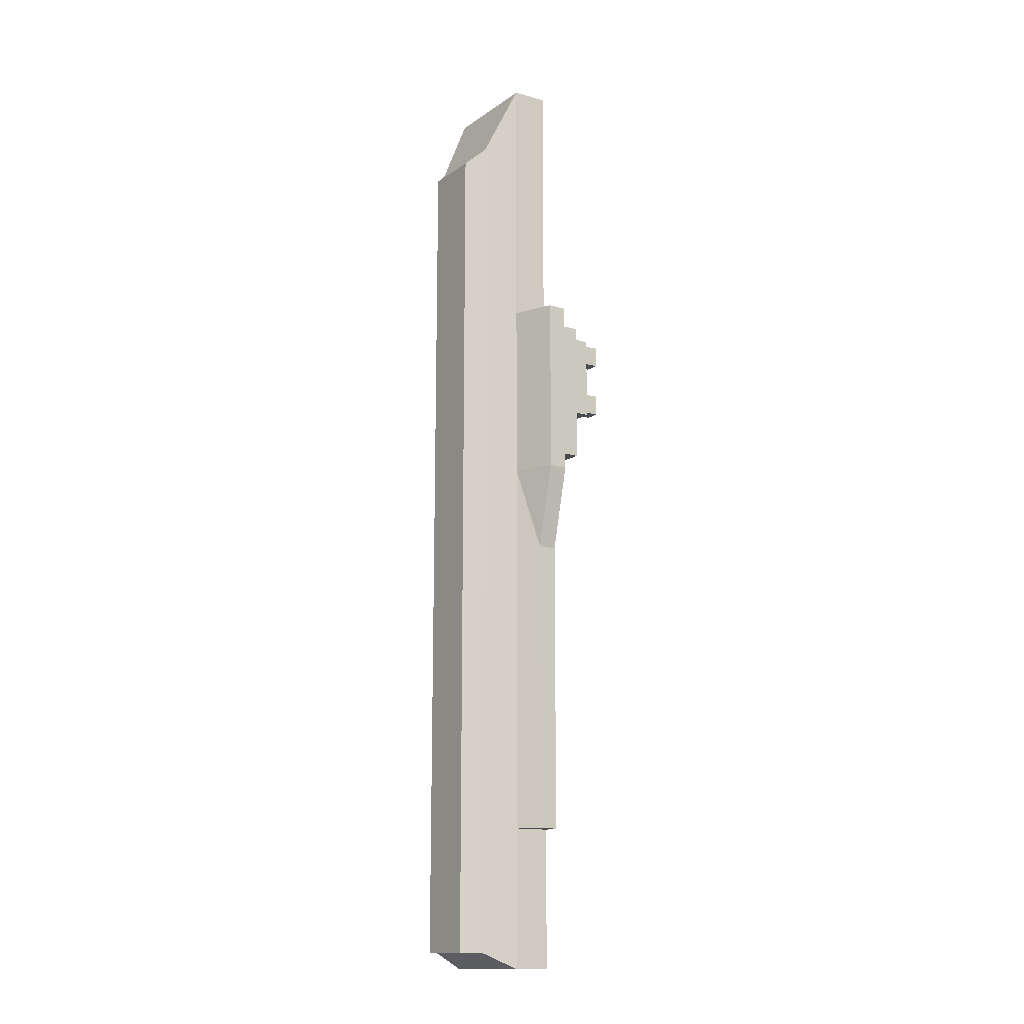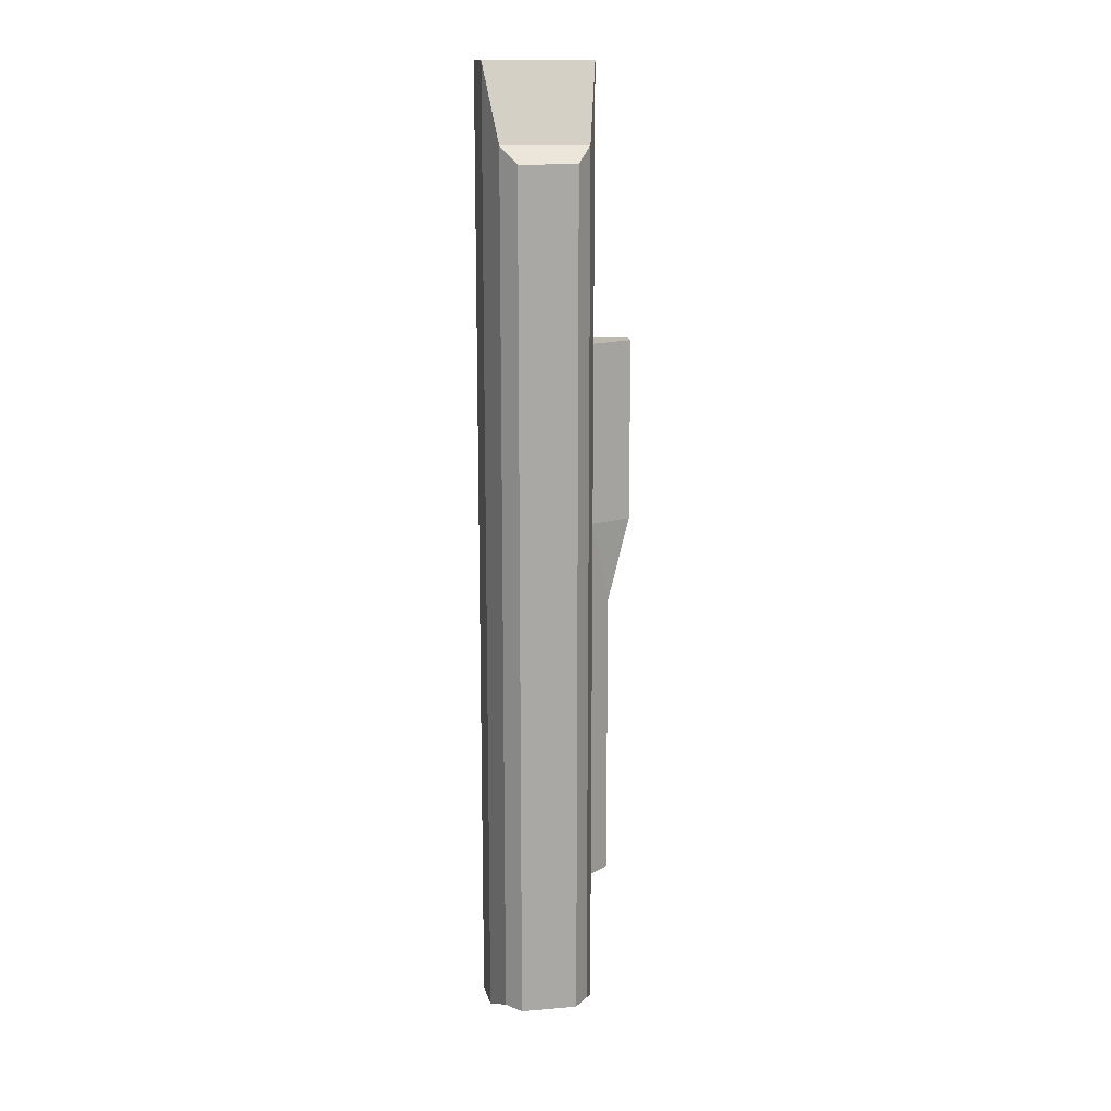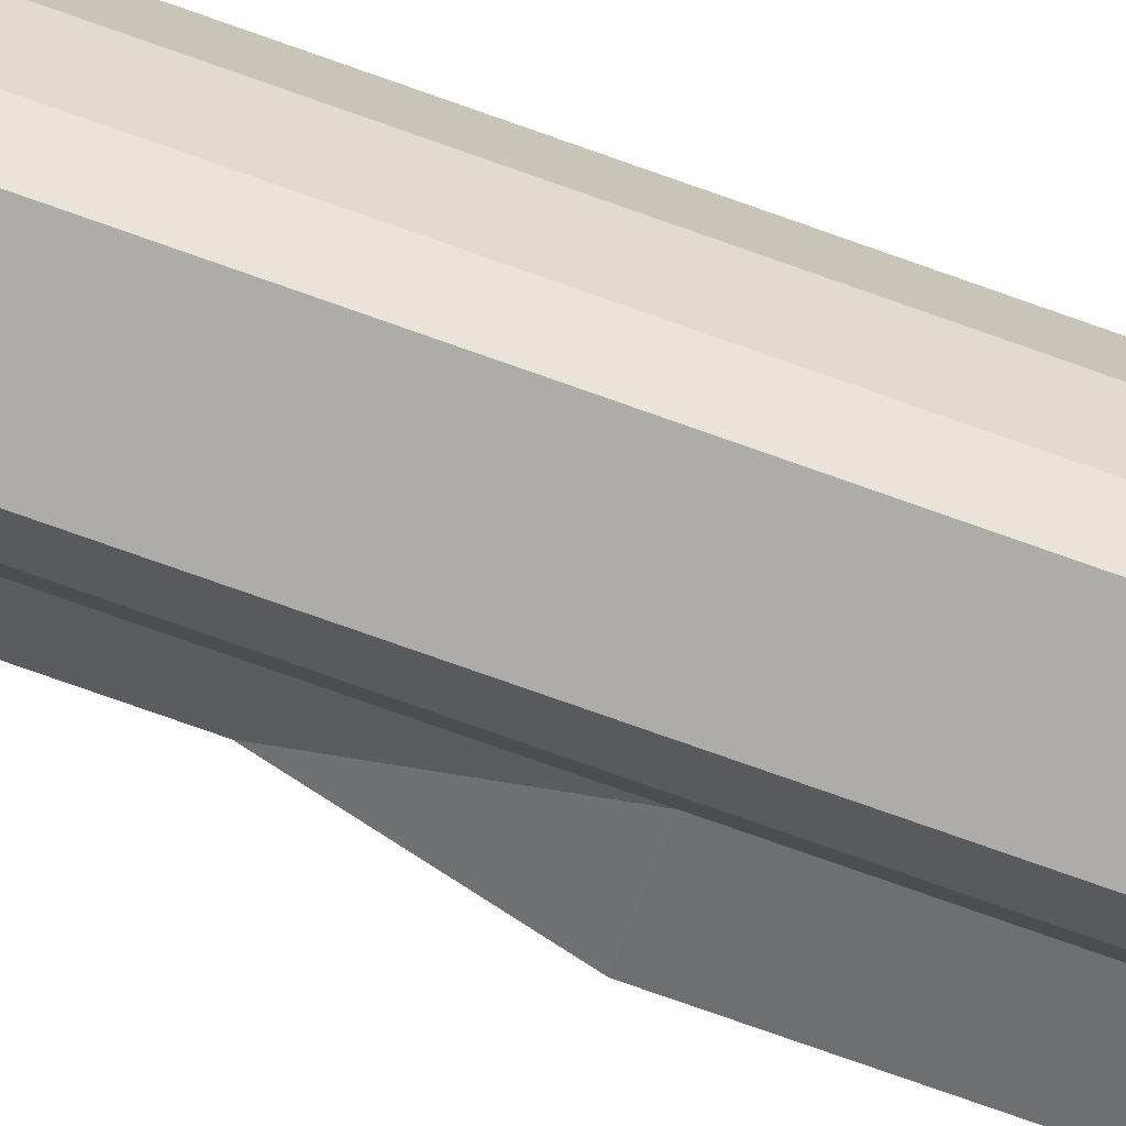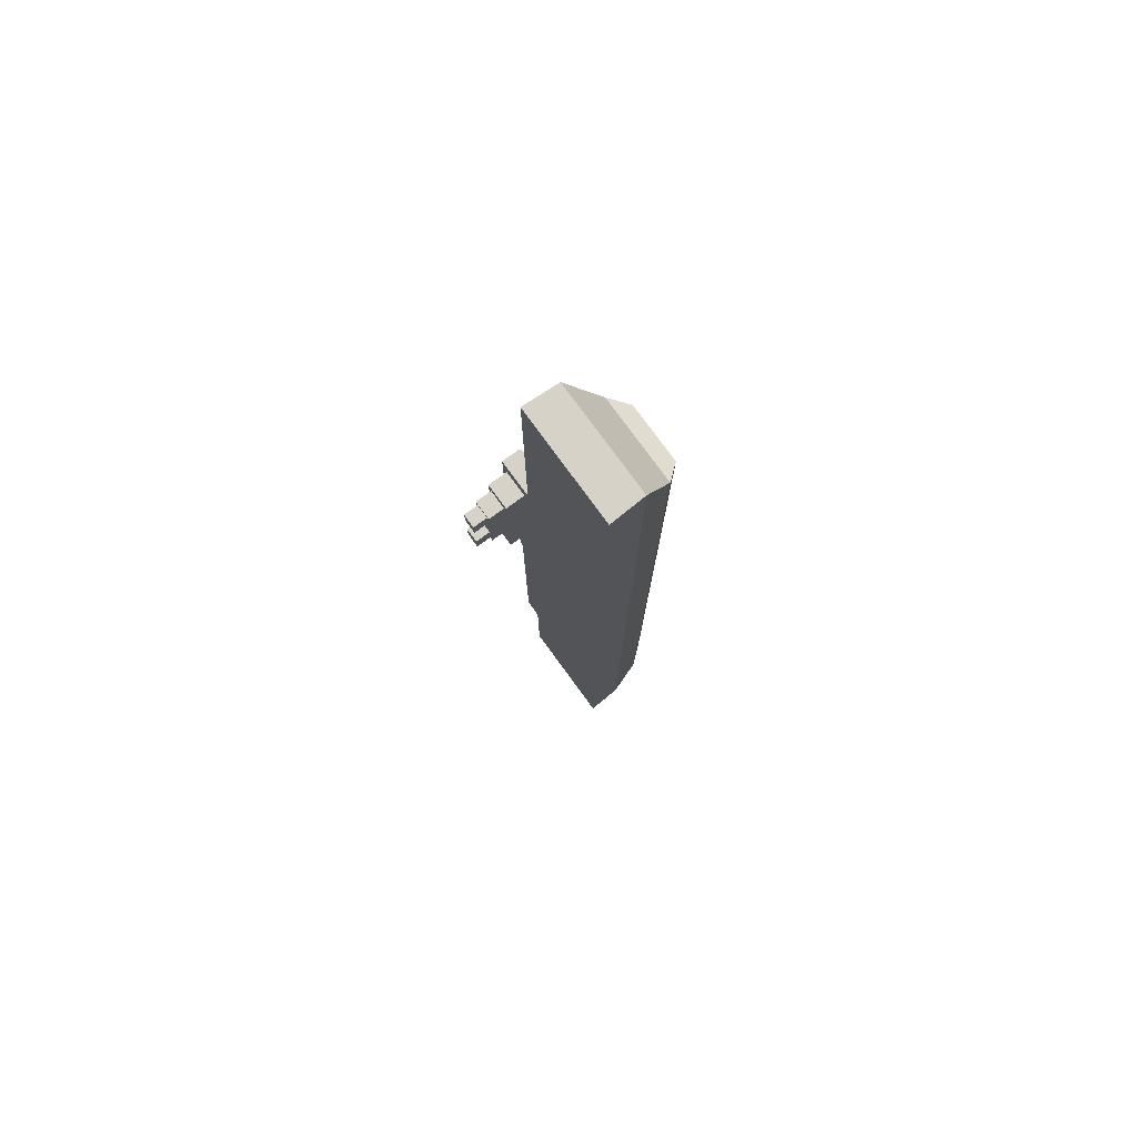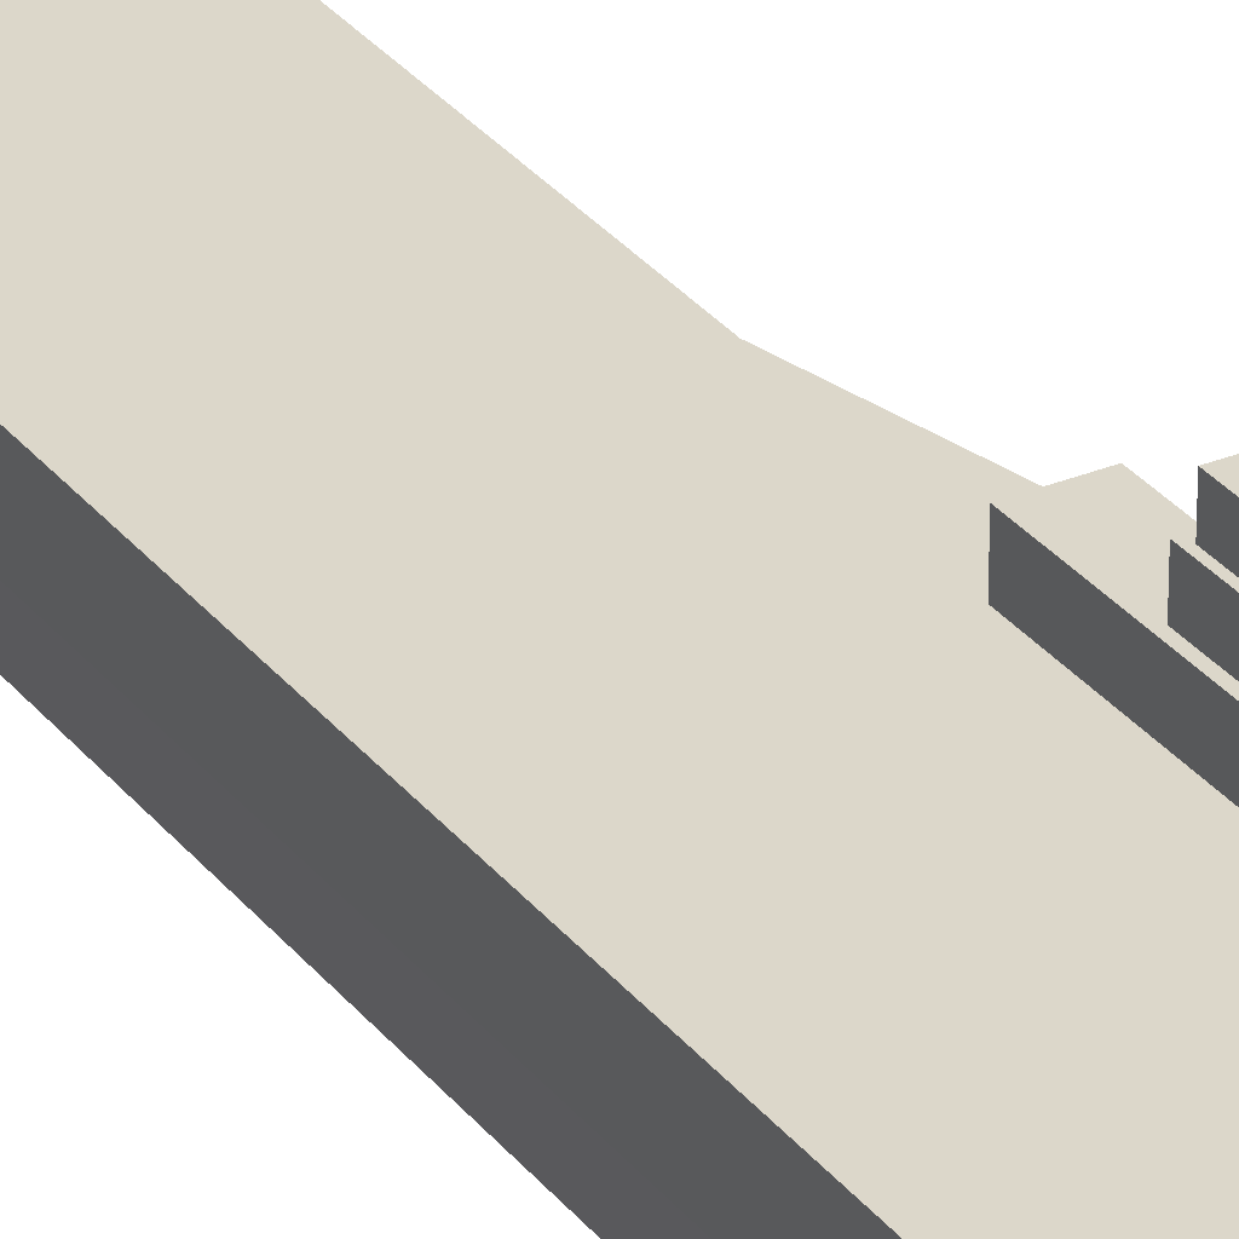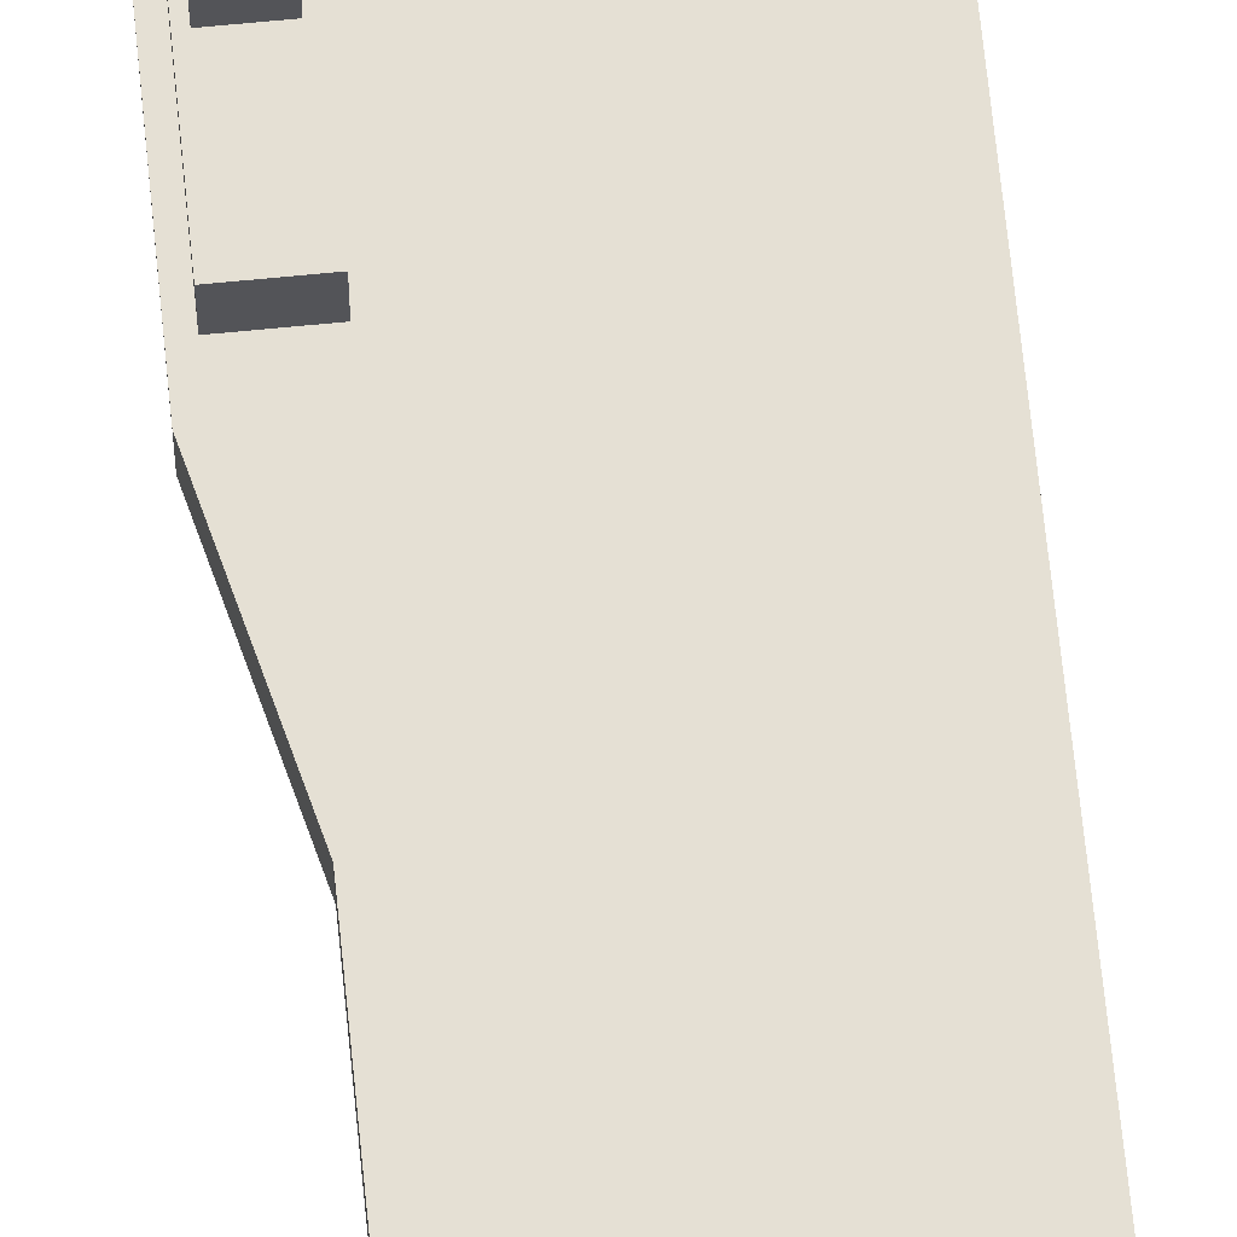
<metadata>
{"format":"obj","ext":"obj","renderer":"f3d","projection":"perspective","resolution":1024,"background":"white","views":[{"elev":-14.2,"azim":55.4,"up":"+Z"},{"elev":15.3,"azim":-10.3,"up":"+Z"},{"elev":-76.6,"azim":-109.5,"up":"+Y"},{"elev":77.9,"azim":-126.1,"up":"+Z"},{"elev":30.5,"azim":-30.7,"up":"+Y"},{"elev":65.8,"azim":174.3,"up":"+Y"}]}
</metadata>
<code>
o Cube.001_Cube.002
v -0.1272 0 1.939
v -0.2611 0.4334 2.394
v -0.1272 0 -2.315
v -0.2611 0.4334 -2.394
v 0.1562 0 1.939
v 0.2901 0.4334 2.394
v 0.1562 0 -2.315
v 0.2901 0.4334 -2.394
v -0.1975 0.08486 2.018
v -0.1975 0.08486 -2.315
v 0.2265 0.08486 -2.315
v 0.2265 0.08486 2.018
v -0.2521 0.2575 2.394
v -0.2521 0.2575 -2.394
v 0.2811 0.2575 -2.394
v 0.2811 0.2575 2.394
v 0.2901 0.4334 -1.703
v 0.2811 0.2575 -1.703
v 0.2901 0.4334 1.073
v 0.2811 0.2575 1.073
v 0.3786 0.4334 -1.703
v 0.3786 0.3394 -1.703
v 0.4814 0.4334 1.073
v 0.4814 0.3394 1.073
v 0.2901 0.4334 0.178
v 0.2811 0.2575 0.178
v 0.4814 0.4334 0.178
v 0.4814 0.3394 0.178
v 0.2901 0.4334 -0.2417
v 0.2811 0.2575 -0.2417
v 0.3786 0.4334 -0.2417
v 0.3786 0.3394 -0.2417
v 0.3183 0.4334 0.2663
v 0.4512 0.4334 0.2663
v 0.3183 0.4334 0.9845
v 0.4512 0.4334 0.9845
v 0.3183 0.5332 0.2663
v 0.4512 0.5332 0.2663
v 0.3183 0.5332 0.9845
v 0.4512 0.5332 0.9845
v 0.3183 0.5332 0.4791
v 0.4512 0.5332 0.4791
v 0.3357 0.5332 0.9319
v 0.4338 0.5332 0.9319
v 0.3357 0.5332 0.5147
v 0.4338 0.5332 0.5147
v 0.3357 0.6164 0.9319
v 0.4338 0.6164 0.9319
v 0.3357 0.6164 0.5147
v 0.4338 0.6164 0.5147
v 0.3357 0.6164 0.6538
v 0.3357 0.6164 0.7928
v 0.4338 0.6164 0.6538
v 0.4338 0.6164 0.7928
v 0.349 0.6164 0.8117
v 0.349 0.6164 0.9131
v 0.4205 0.6164 0.8117
v 0.4205 0.6164 0.9131
v 0.349 0.6164 0.5335
v 0.4205 0.6164 0.5335
v 0.349 0.6164 0.635
v 0.4205 0.6164 0.635
v 0.349 0.6912 0.8117
v 0.349 0.6912 0.9131
v 0.4205 0.6912 0.8117
v 0.4205 0.6912 0.9131
v 0.349 0.6912 0.5335
v 0.4205 0.6912 0.5335
v 0.349 0.6912 0.635
v 0.4205 0.6912 0.635
f 2 14 13
f 4 15 14
f 19 16 20
f 6 13 16
f 7 1 3
f 17 22 18
f 12 1 5
f 11 5 7
f 10 7 3
f 1 10 3
f 16 9 12
f 8 18 15
f 14 11 10
f 9 14 10
f 19 24 23
f 44 47 43
f 18 32 30
f 11 15 18
f 26 24 20
f 16 12 20
f 25 31 29
f 31 28 32
f 21 32 22
f 29 21 17
f 26 32 28
f 20 12 26
f 18 30 11
f 12 30 26
f 33 19 35
f 34 23 27
f 36 19 23
f 34 25 33
f 28 23 24
f 40 43 39
f 41 38 37
f 36 39 35
f 33 38 34
f 41 43 45
f 42 44 40
f 41 46 42
f 49 60 50
f 52 53 51
f 45 50 46
f 53 61 51
f 38 42 34
f 36 42 40
f 33 41 37
f 35 41 33
f 45 51 49
f 52 45 43
f 52 43 47
f 46 50 53
f 48 44 54
f 46 54 44
f 59 68 60
f 60 70 62
f 50 62 53
f 54 58 48
f 51 59 49
f 52 57 54
f 48 56 47
f 47 55 52
f 64 65 63
f 69 68 67
f 57 66 58
f 62 69 61
f 61 67 59
f 58 64 56
f 56 63 55
f 55 65 57
f 6 19 2
f 19 25 2
f 8 4 17
f 17 4 29
f 25 4 2
f 2 4 14
f 4 8 15
f 19 6 16
f 6 2 13
f 7 5 1
f 17 21 22
f 12 9 1
f 11 12 5
f 10 11 7
f 1 9 10
f 16 13 9
f 8 17 18
f 14 15 11
f 9 13 14
f 19 20 24
f 44 48 47
f 18 22 32
f 26 28 24
f 25 27 31
f 31 27 28
f 21 31 32
f 29 31 21
f 26 30 32
f 12 11 30
f 33 25 19
f 34 36 23
f 36 35 19
f 34 27 25
f 28 27 23
f 40 44 43
f 41 42 38
f 36 40 39
f 33 37 38
f 41 39 43
f 42 46 44
f 41 45 46
f 49 59 60
f 52 54 53
f 45 49 50
f 53 62 61
f 36 34 42
f 35 39 41
f 52 51 45
f 46 53 54
f 59 67 68
f 60 68 70
f 50 60 62
f 54 57 58
f 51 61 59
f 52 55 57
f 48 58 56
f 47 56 55
f 64 66 65
f 69 70 68
f 57 65 66
f 62 70 69
f 61 69 67
f 58 66 64
f 56 64 63
f 55 63 65
f 25 29 4

</code>
